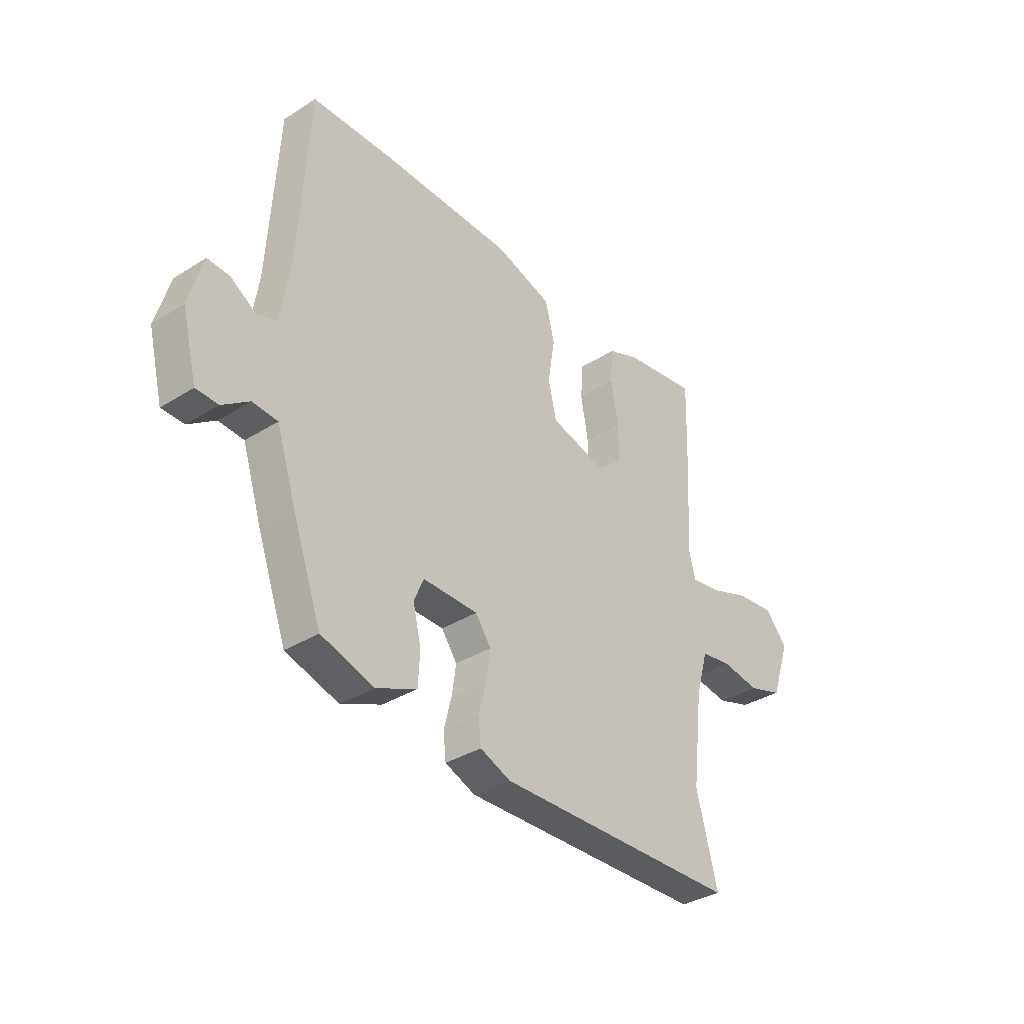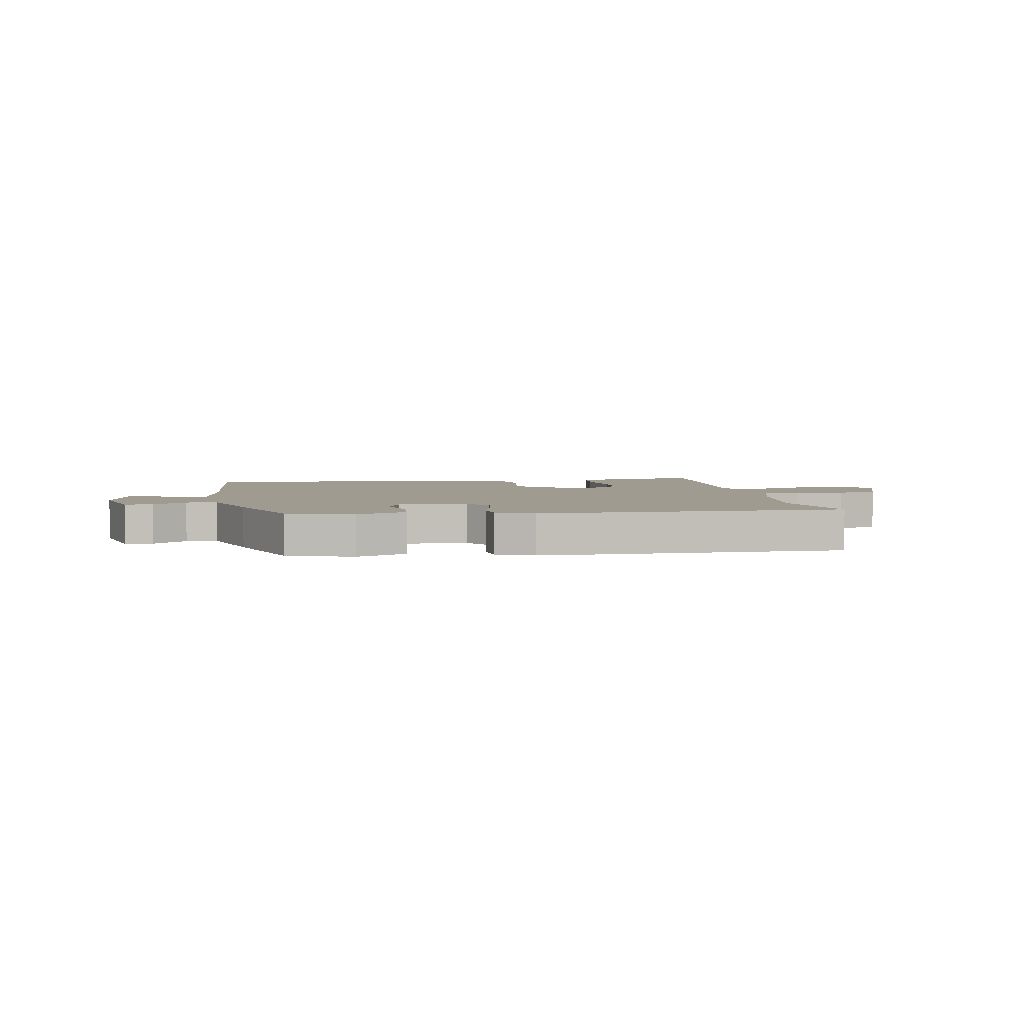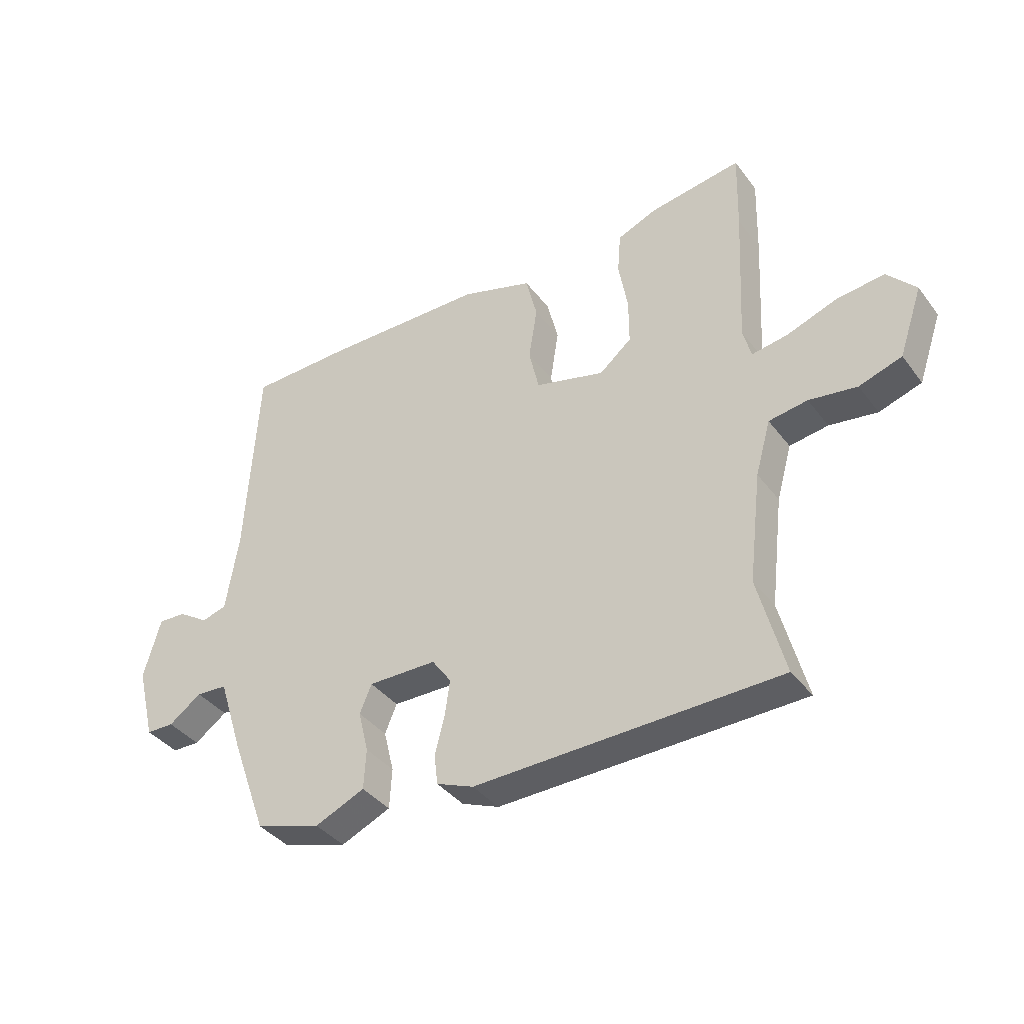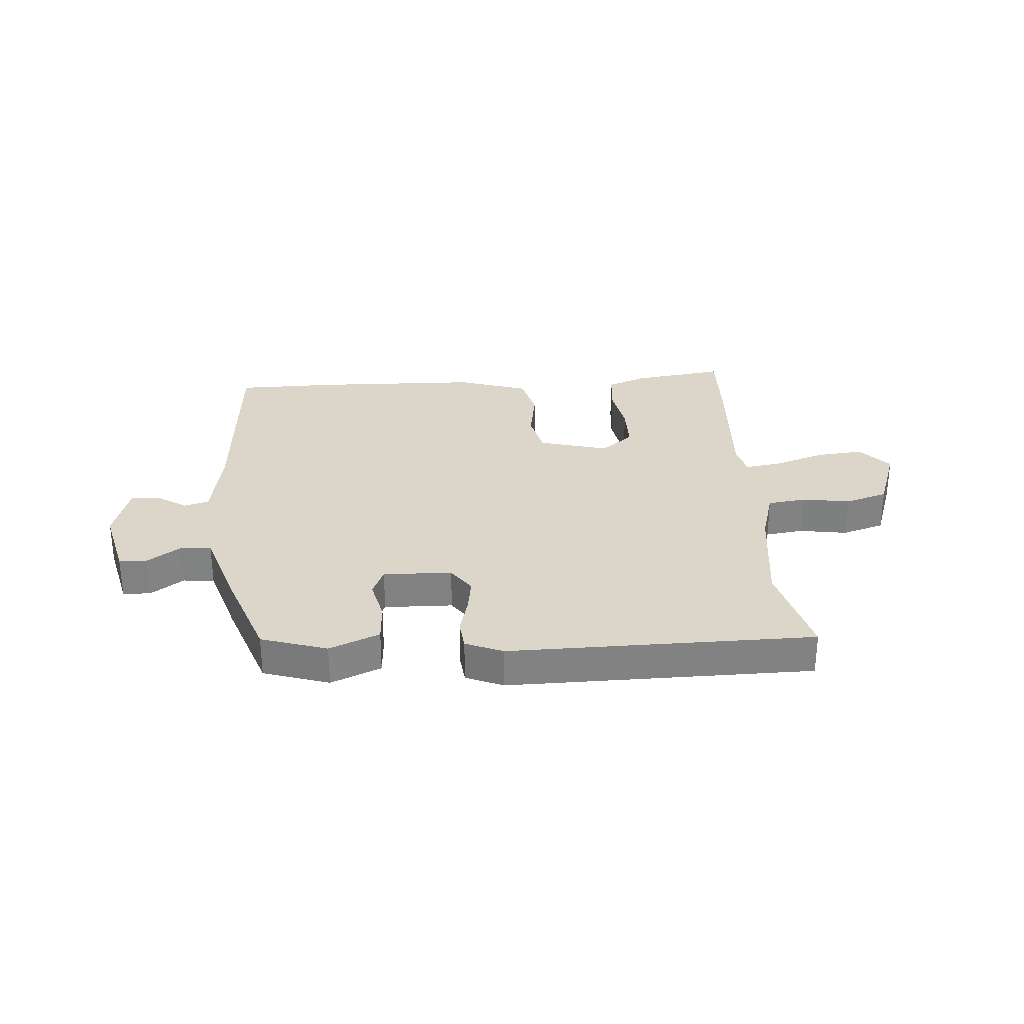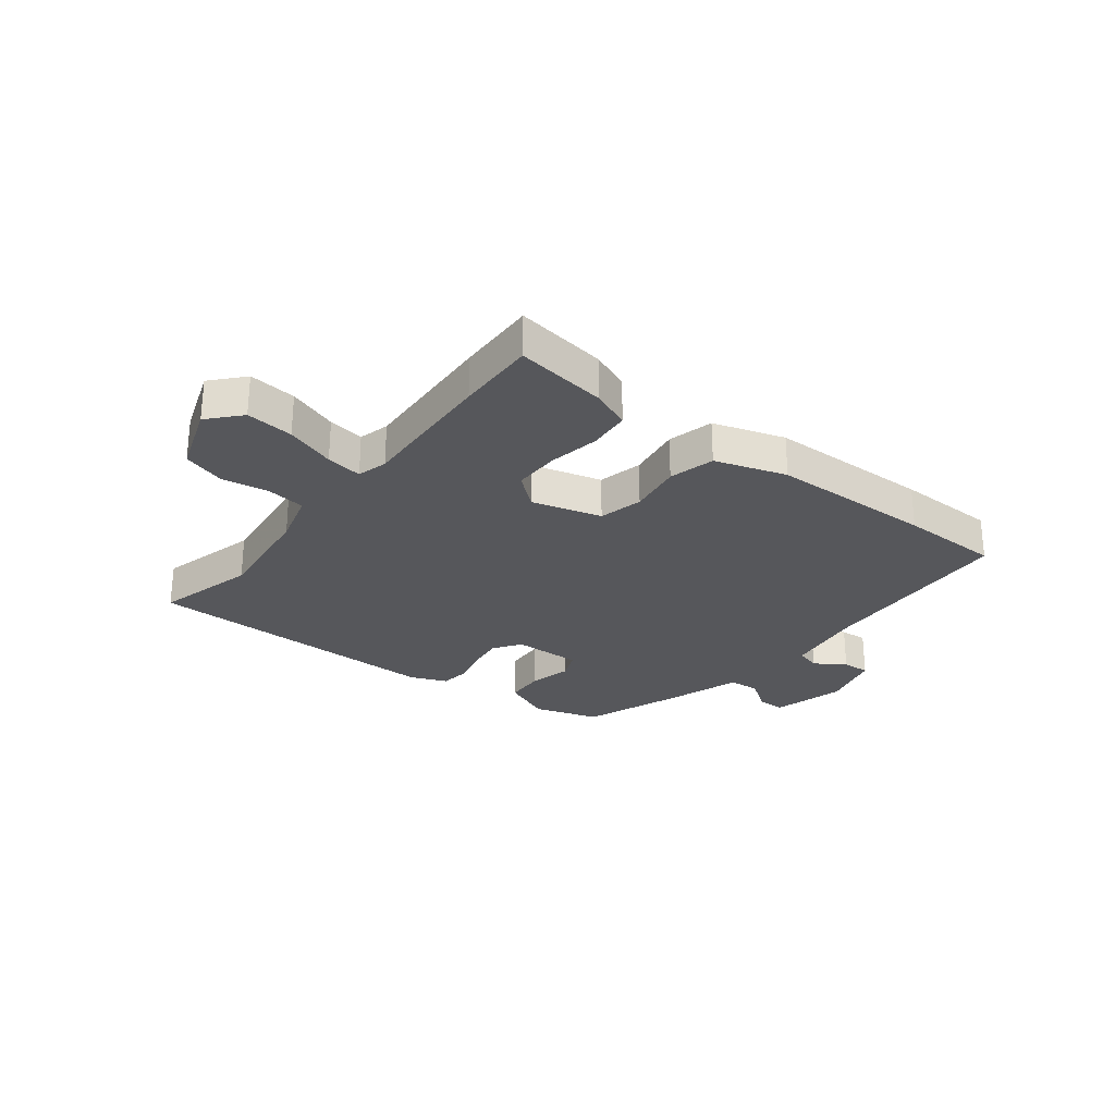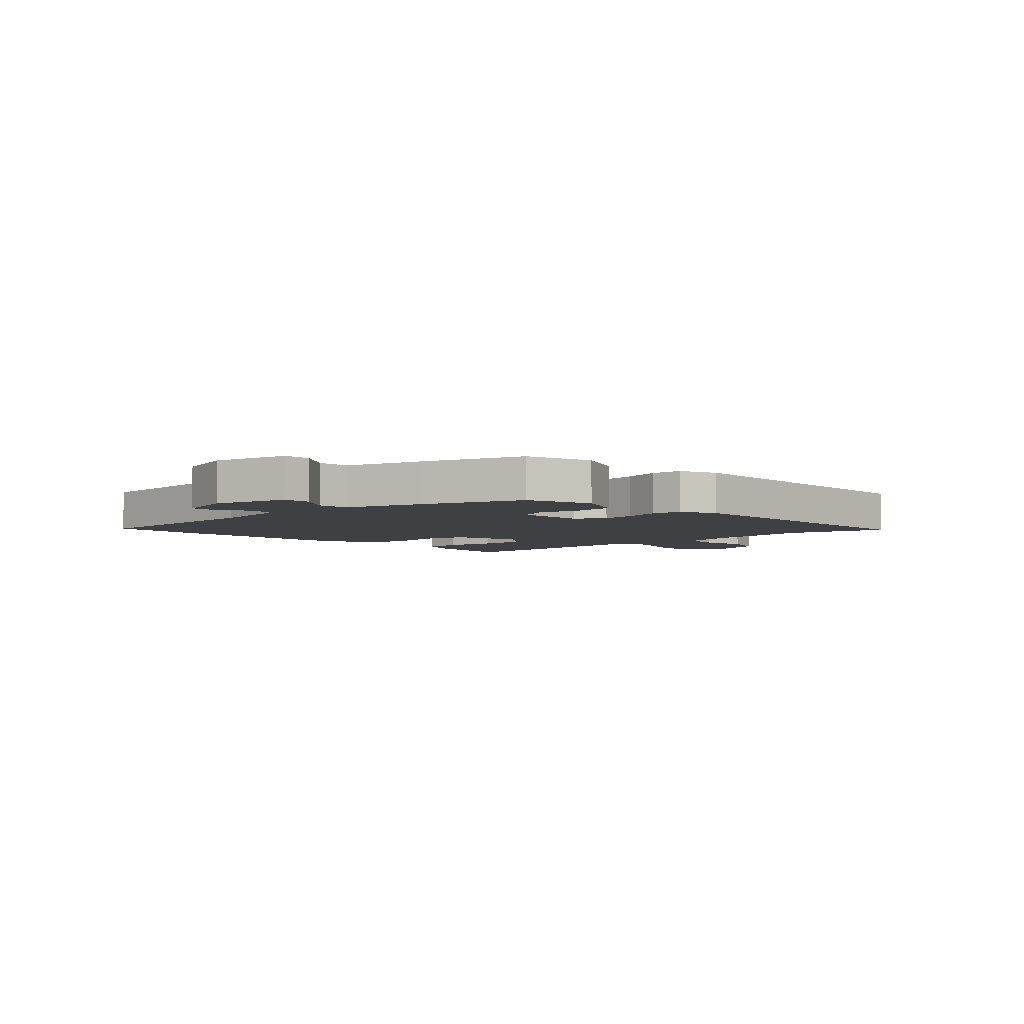
<metadata>
{"format":"obj","ext":"obj","renderer":"f3d","projection":"perspective","resolution":1024,"background":"white","views":[{"elev":-35.0,"azim":130.0,"up":"+Z"},{"elev":4.0,"azim":170.6,"up":"+Y"},{"elev":-38.6,"azim":-147.0,"up":"+Z"},{"elev":29.7,"azim":176.3,"up":"+Y"},{"elev":-27.2,"azim":-37.9,"up":"+Y"},{"elev":-4.7,"azim":133.6,"up":"+Y"}]}
</metadata>
<code>
v -0.51 0.07 -0.539
v -0.464 0.07 -0.362
v -0.487 0.07 -0.17
v -0.514 0.07 -0.075
v -0.582 0.07 -0.065
v -0.666 0.07 -0.078
v -0.741 0.07 -0.054
v -0.783 0.07 0.067
v -0.733 0.07 0.123
v -0.649 0.07 0.114
v -0.561 0.07 0.083
v -0.497 0.07 0.073
v -0.483 0.07 0.127
v -0.496 0.07 0.375
v -0.5 0.07 0.516
v -0.337 0.07 0.492
v -0.268 0.07 0.464
v -0.262 0.07 0.39
v -0.278 0.07 0.299
v -0.278 0.07 0.217
v -0.221 0.07 0.17
v -0.098 0.07 0.203
v -0.08 0.07 0.281
v -0.095 0.07 0.376
v -0.075 0.07 0.457
v 0.051 0.07 0.497
v 0.341 0.07 0.503
v 0.52 0.07 0.5
v 0.541 0.07 0.14
v 0.563 0.07 0.001
v 0.607 0.07 -0.012
v 0.661 0.07 0.023
v 0.71 0.07 0.026
v 0.74 0.07 -0.081
v 0.707 0.07 -0.212
v 0.658 0.07 -0.213
v 0.6 0.07 -0.172
v 0.545 0.07 -0.176
v 0.501 0.07 -0.312
v 0.438 0.07 -0.485
v 0.322 0.07 -0.521
v 0.234 0.07 -0.483
v 0.23 0.07 -0.412
v 0.248 0.07 -0.338
v 0.227 0.07 -0.288
v 0.106 0.07 -0.29
v 0.072 0.07 -0.338
v 0.081 0.07 -0.401
v 0.098 0.07 -0.467
v 0.092 0.07 -0.521
v 0.026 0.07 -0.548
v -0.51 0 -0.539
v -0.464 0 -0.362
v -0.487 0 -0.17
v -0.514 0 -0.075
v -0.582 0 -0.065
v -0.666 0 -0.078
v -0.741 0 -0.054
v -0.783 0 0.067
v -0.733 0 0.123
v -0.649 0 0.114
v -0.561 0 0.083
v -0.497 0 0.073
v -0.483 0 0.127
v -0.496 0 0.375
v -0.5 0 0.516
v -0.337 0 0.492
v -0.268 0 0.464
v -0.262 0 0.39
v -0.278 0 0.299
v -0.278 0 0.217
v -0.221 0 0.17
v -0.098 0 0.203
v -0.08 0 0.281
v -0.095 0 0.376
v -0.075 0 0.457
v 0.051 0 0.497
v 0.341 0 0.503
v 0.52 0 0.5
v 0.541 0 0.14
v 0.563 0 0.001
v 0.607 0 -0.012
v 0.661 0 0.023
v 0.71 0 0.026
v 0.74 0 -0.081
v 0.707 0 -0.212
v 0.658 0 -0.213
v 0.6 0 -0.172
v 0.545 0 -0.176
v 0.501 0 -0.312
v 0.438 0 -0.485
v 0.322 0 -0.521
v 0.234 0 -0.483
v 0.23 0 -0.412
v 0.248 0 -0.338
v 0.227 0 -0.288
v 0.106 0 -0.29
v 0.072 0 -0.338
v 0.081 0 -0.401
v 0.098 0 -0.467
v 0.092 0 -0.521
v 0.026 0 -0.548
f 51 1 2
f 50 51 2
f 49 50 2
f 48 49 2
f 47 48 2 3
f 46 47 3 4
f 45 46 4
f 42 43 44
f 41 42 44
f 40 41 44
f 39 40 44
f 38 39 44
f 38 44 45
f 35 36 37
f 34 35 37
f 33 34 37
f 32 33 37
f 31 32 37
f 30 31 37 38
f 38 45 4
f 30 38 4
f 29 30 4
f 27 28 29
f 26 27 29
f 25 26 29
f 24 25 29
f 23 24 29
f 17 18 19
f 16 17 19
f 15 16 19
f 14 15 19
f 13 14 19
f 12 13 19 20
f 9 10 11
f 8 9 11
f 7 8 11
f 6 7 11
f 5 6 11
f 5 11 12
f 12 20 21
f 5 12 21
f 4 5 21
f 22 23 29
f 4 21 22 29
f 53 52 102
f 53 102 101
f 53 101 100
f 53 100 99
f 54 53 99 98
f 55 54 98 97
f 55 97 96
f 95 94 93
f 95 93 92
f 95 92 91
f 95 91 90
f 95 90 89
f 96 95 89
f 88 87 86
f 88 86 85
f 88 85 84
f 88 84 83
f 88 83 82
f 89 88 82 81
f 55 96 89
f 55 89 81
f 55 81 80
f 80 79 78
f 80 78 77
f 80 77 76
f 80 76 75
f 80 75 74
f 70 69 68
f 70 68 67
f 70 67 66
f 70 66 65
f 70 65 64
f 71 70 64 63
f 62 61 60
f 62 60 59
f 62 59 58
f 62 58 57
f 62 57 56
f 63 62 56
f 72 71 63
f 72 63 56
f 72 56 55
f 80 74 73
f 80 73 72 55
f 1 52 53 2
f 2 53 54 3
f 3 54 55 4
f 4 55 56 5
f 5 56 57 6
f 6 57 58 7
f 7 58 59 8
f 8 59 60 9
f 9 60 61 10
f 10 61 62 11
f 11 62 63 12
f 12 63 64 13
f 13 64 65 14
f 14 65 66 15
f 15 66 67 16
f 16 67 68 17
f 17 68 69 18
f 18 69 70 19
f 19 70 71 20
f 20 71 72 21
f 21 72 73 22
f 22 73 74 23
f 23 74 75 24
f 24 75 76 25
f 25 76 77 26
f 26 77 78 27
f 27 78 79 28
f 28 79 80 29
f 29 80 81 30
f 30 81 82 31
f 31 82 83 32
f 32 83 84 33
f 33 84 85 34
f 34 85 86 35
f 35 86 87 36
f 36 87 88 37
f 37 88 89 38
f 38 89 90 39
f 39 90 91 40
f 40 91 92 41
f 41 92 93 42
f 42 93 94 43
f 43 94 95 44
f 44 95 96 45
f 45 96 97 46
f 46 97 98 47
f 47 98 99 48
f 48 99 100 49
f 49 100 101 50
f 50 101 102 51
f 51 102 52 1

</code>
